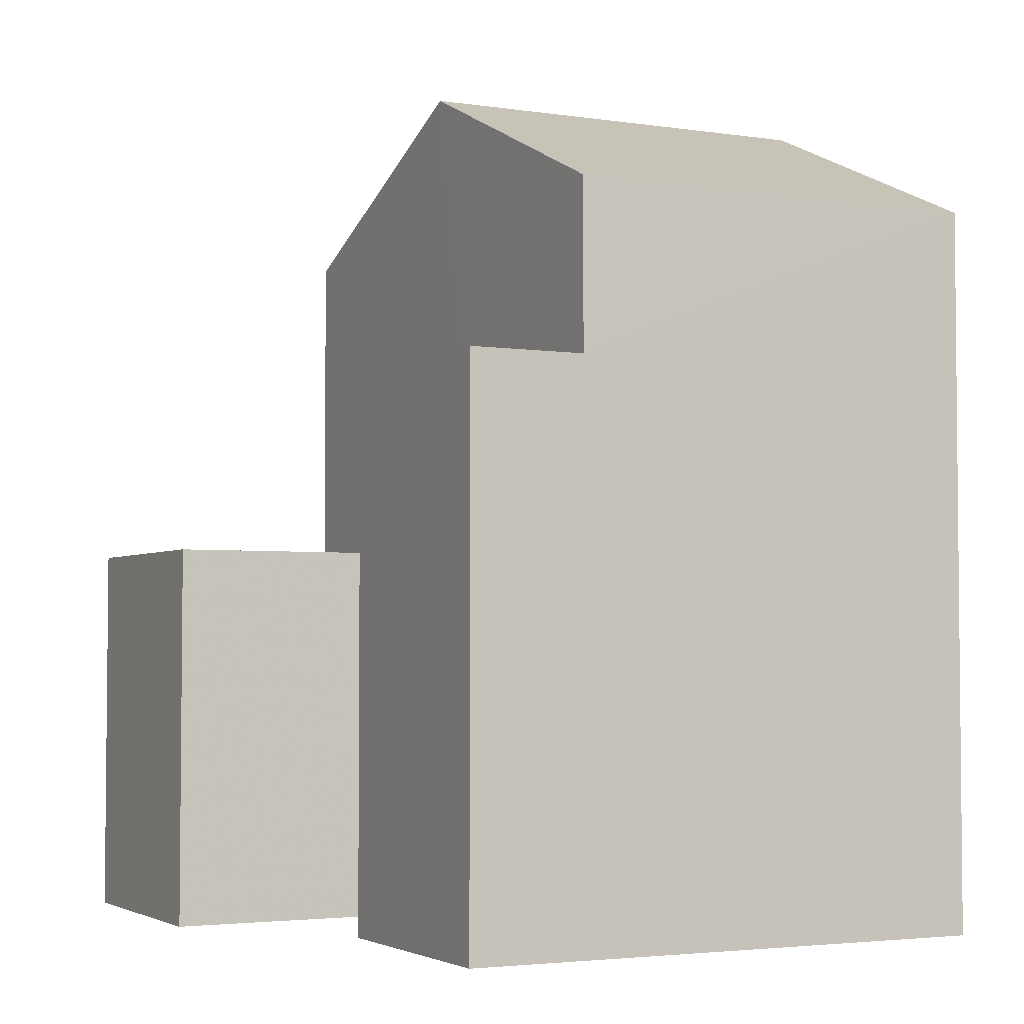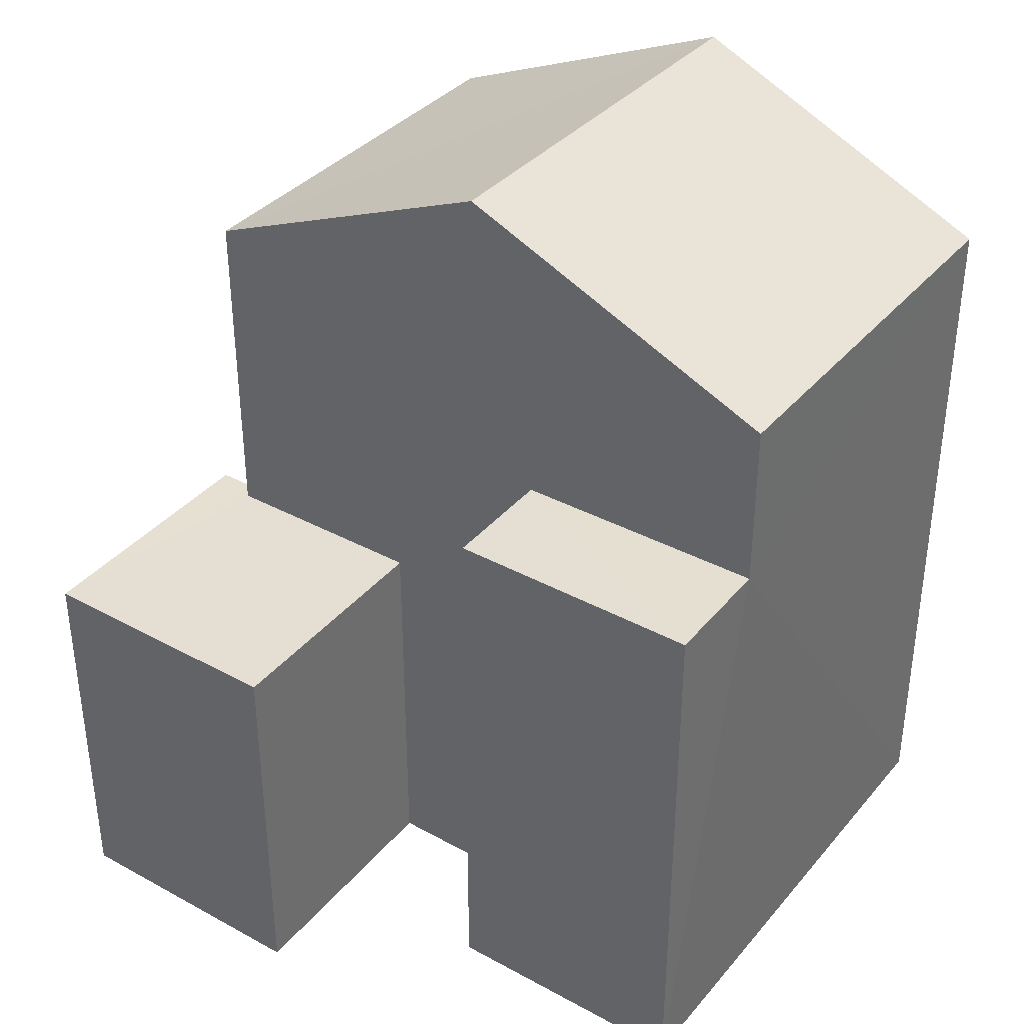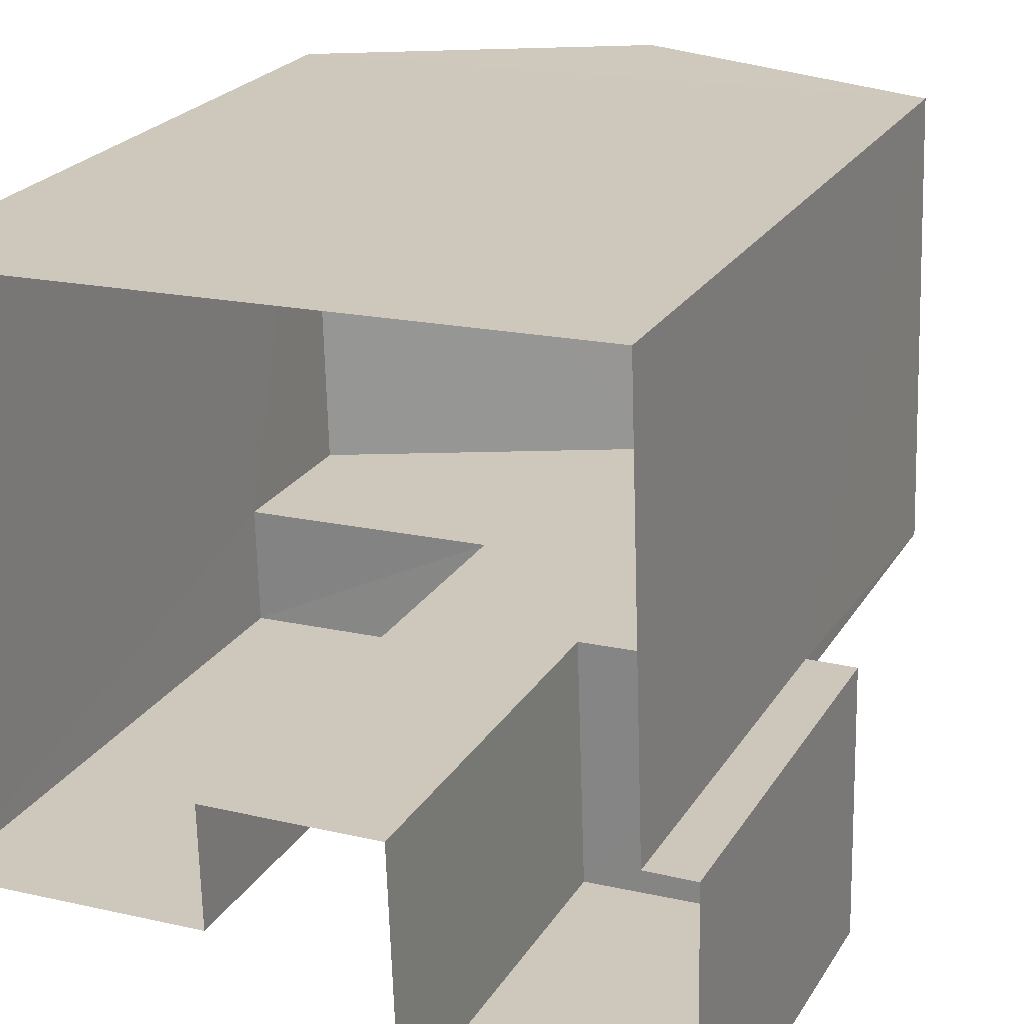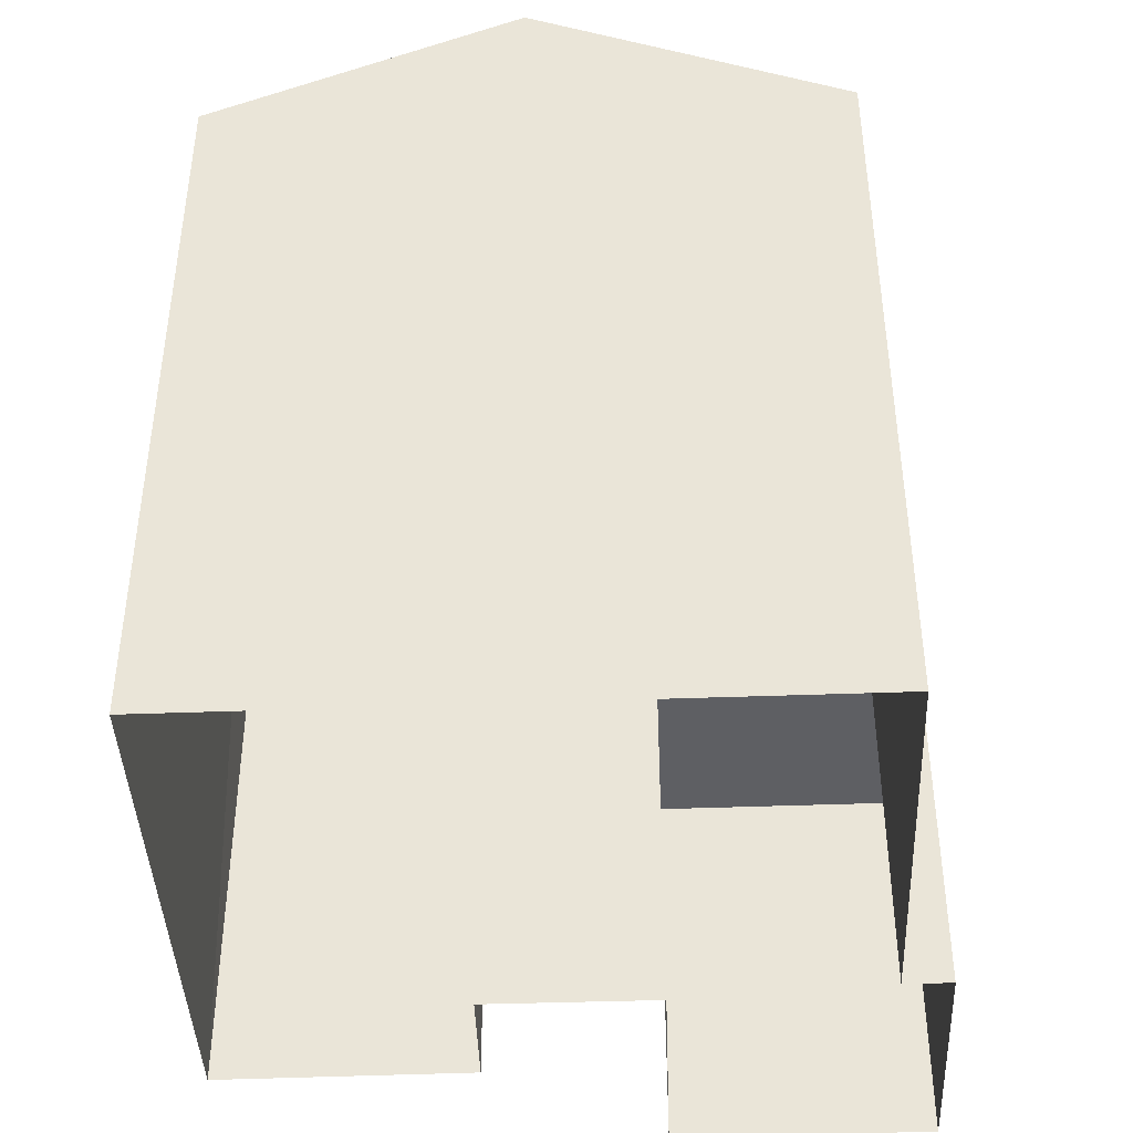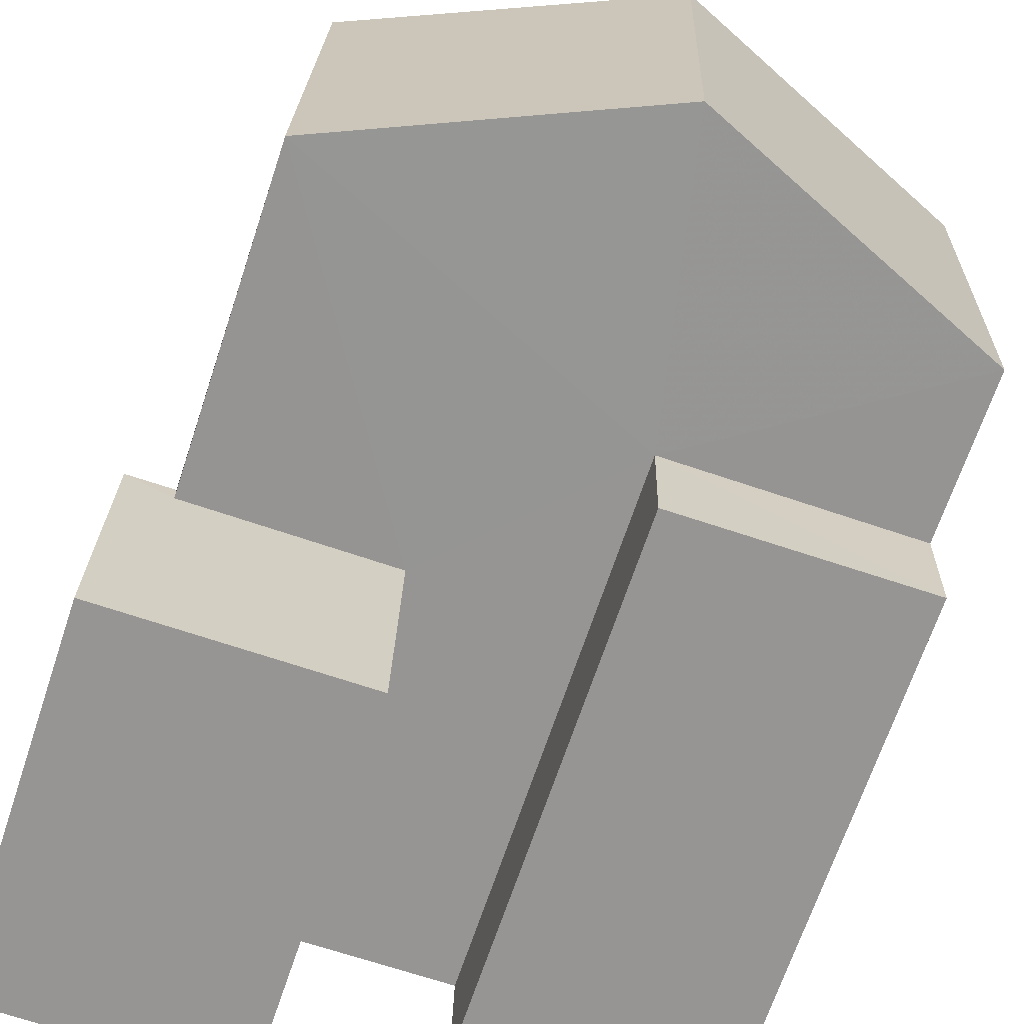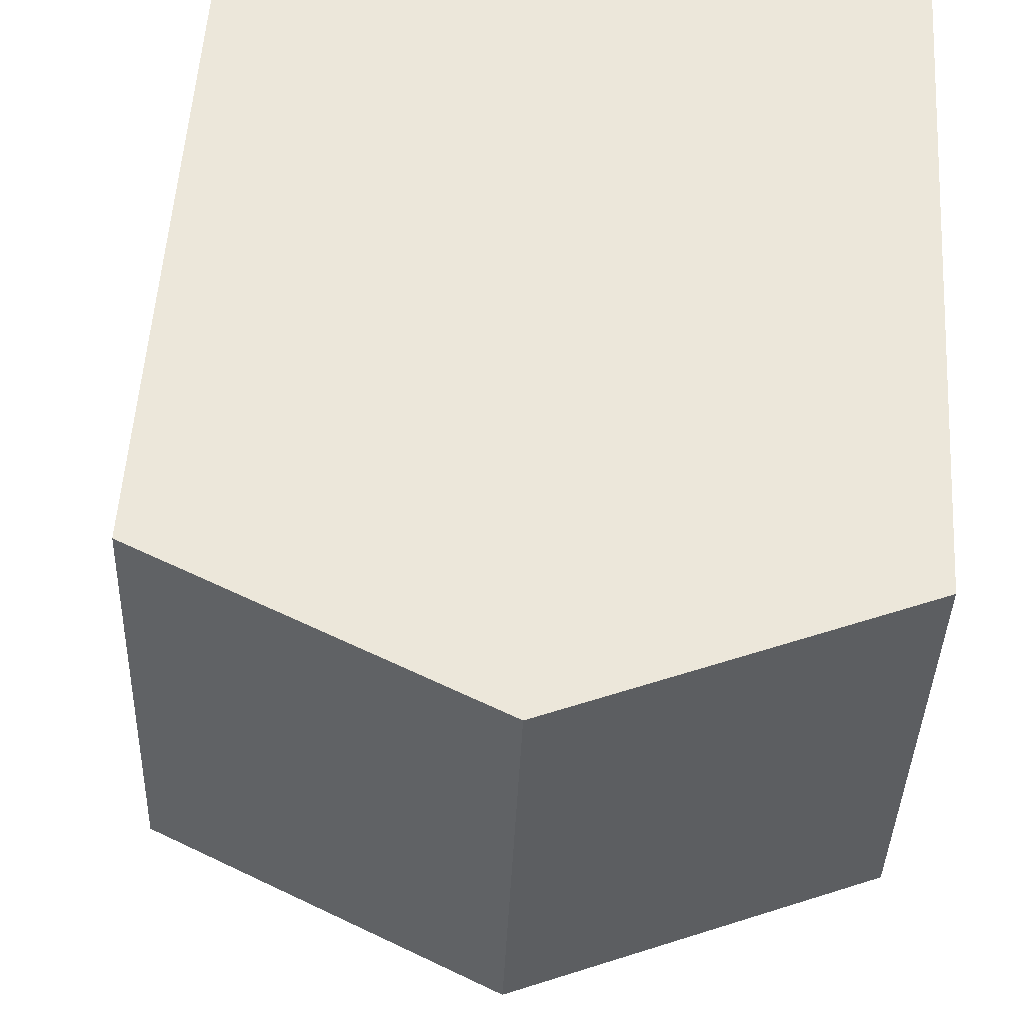
<metadata>
{"format":"obj","ext":"obj","renderer":"f3d","projection":"perspective","resolution":1024,"background":"white","views":[{"elev":-3.4,"azim":61.5,"up":"+Z"},{"elev":36.9,"azim":33.3,"up":"+Z"},{"elev":23.0,"azim":-156.4,"up":"+Y"},{"elev":-41.6,"azim":-179.1,"up":"+Z"},{"elev":-67.1,"azim":-18.2,"up":"+Y"},{"elev":53.2,"azim":3.4,"up":"+Y"}]}
</metadata>
<code>
v -3.728e+05 -1.04e+05 29.59
v -3.728e+05 -1.04e+05 29.59
v -3.728e+05 -1.04e+05 29.59
v -3.728e+05 -1.04e+05 29.59
v -3.728e+05 -1.04e+05 29.59
v -3.728e+05 -1.04e+05 29.59
v -3.728e+05 -1.04e+05 29.59
v -3.728e+05 -1.04e+05 29.59
v -3.728e+05 -1.04e+05 29.59
v -3.728e+05 -1.04e+05 29.59
v -3.728e+05 -1.04e+05 37.05
v -3.728e+05 -1.04e+05 35.87
v -3.728e+05 -1.04e+05 37.05
v -3.728e+05 -1.04e+05 35.87
v -3.728e+05 -1.04e+05 35.87
v -3.728e+05 -1.04e+05 35.87
v -3.728e+05 -1.04e+05 32.94
v -3.728e+05 -1.04e+05 32.94
v -3.728e+05 -1.04e+05 32.94
v -3.728e+05 -1.04e+05 32.94
v -3.728e+05 -1.04e+05 32.94
v -3.728e+05 -1.04e+05 32.94
v -3.728e+05 -1.04e+05 34.42
v -3.728e+05 -1.04e+05 34.42
v -3.728e+05 -1.04e+05 34.42
v -3.728e+05 -1.04e+05 34.42
f 1 2 3
f 4 2 1
f 5 6 7
f 3 8 1
f 6 9 7
f 10 5 7
f 10 7 4
f 10 4 1
f 11 12 13
f 11 14 12
f 13 15 11
f 13 16 15
f 17 18 19
f 18 20 19
f 19 21 22
f 19 20 21
f 23 24 25
f 26 23 25
f 22 21 5
f 10 22 5
f 20 6 5
f 21 20 5
f 4 17 16
f 16 17 15
f 4 7 17
f 15 17 19
f 18 9 6
f 20 18 6
f 17 9 18
f 17 7 9
f 10 1 22
f 15 19 22
f 23 26 14
f 22 1 23
f 15 23 11
f 23 14 11
f 15 22 23
f 1 8 24
f 23 1 24
f 12 26 2
f 2 26 3
f 12 14 26
f 3 26 25
f 2 4 12
f 12 16 13
f 12 4 16
f 25 8 3
f 25 24 8

</code>
